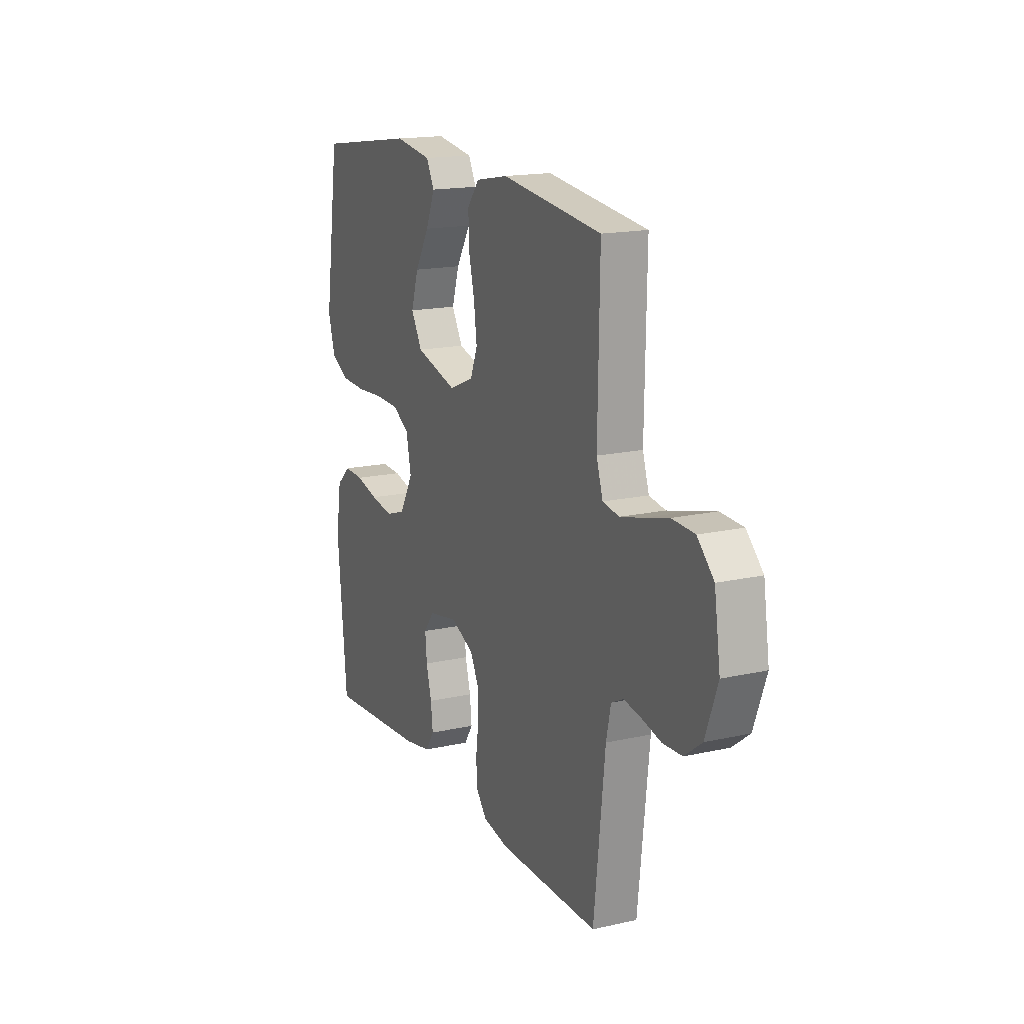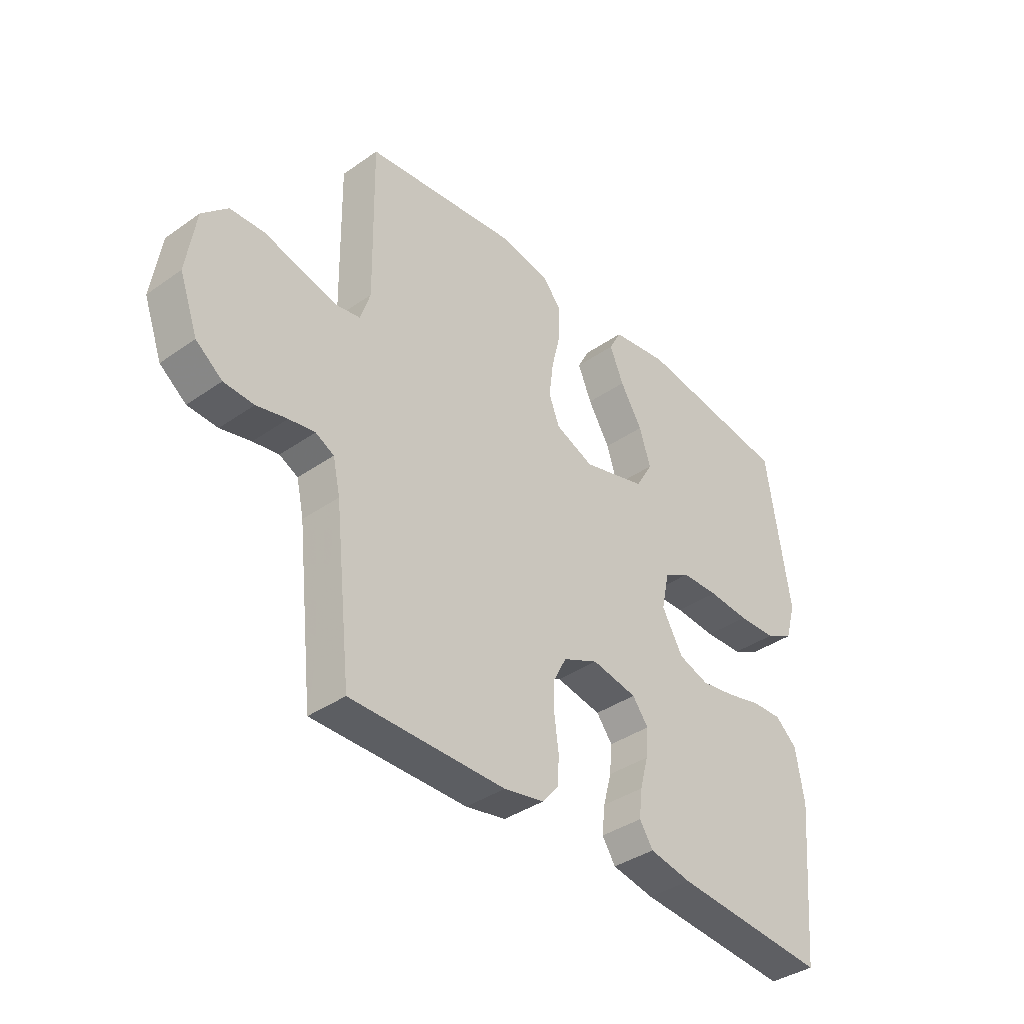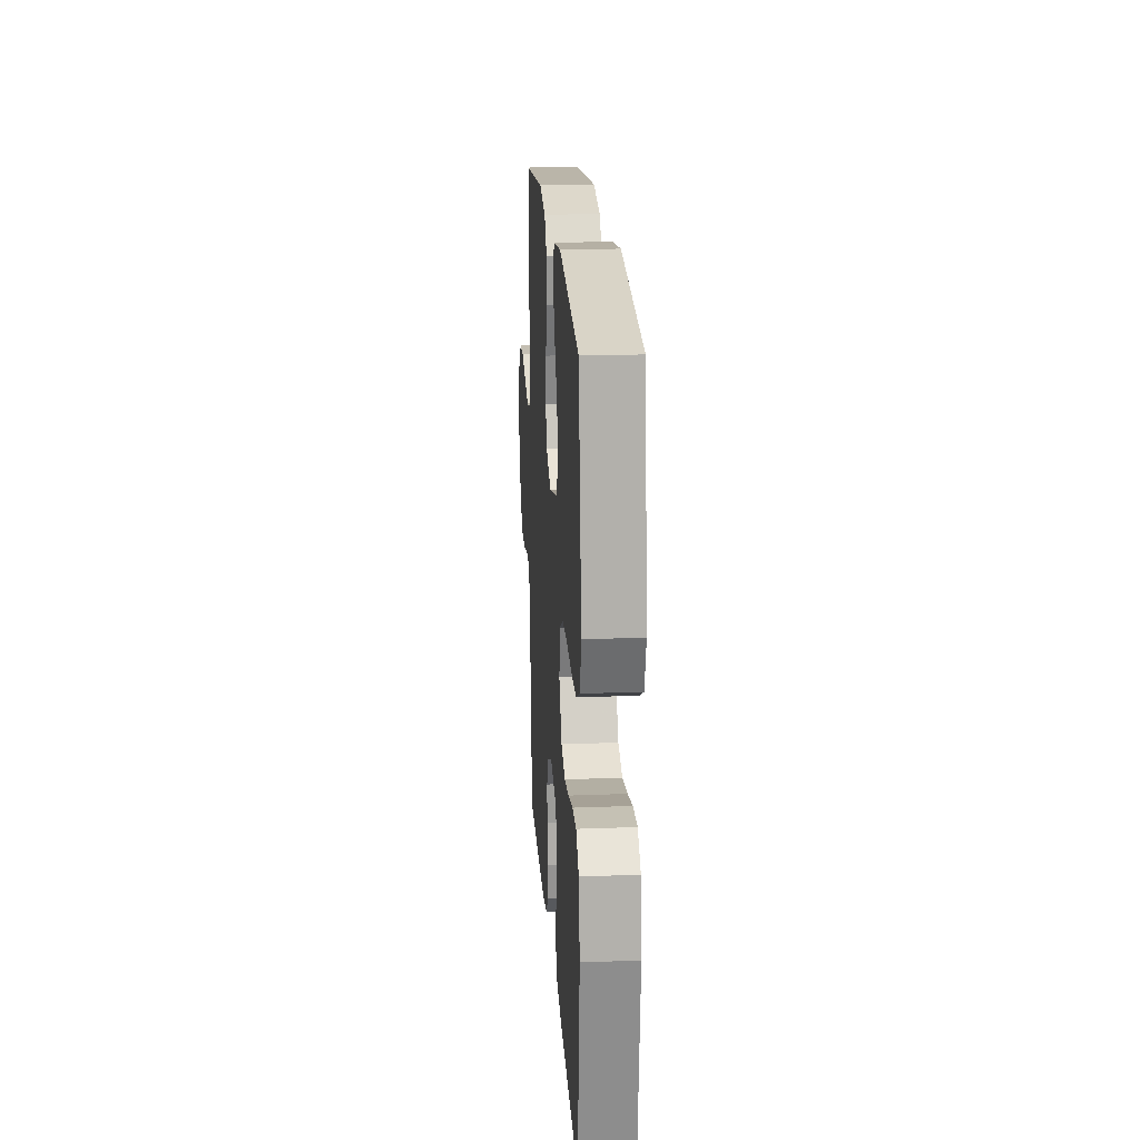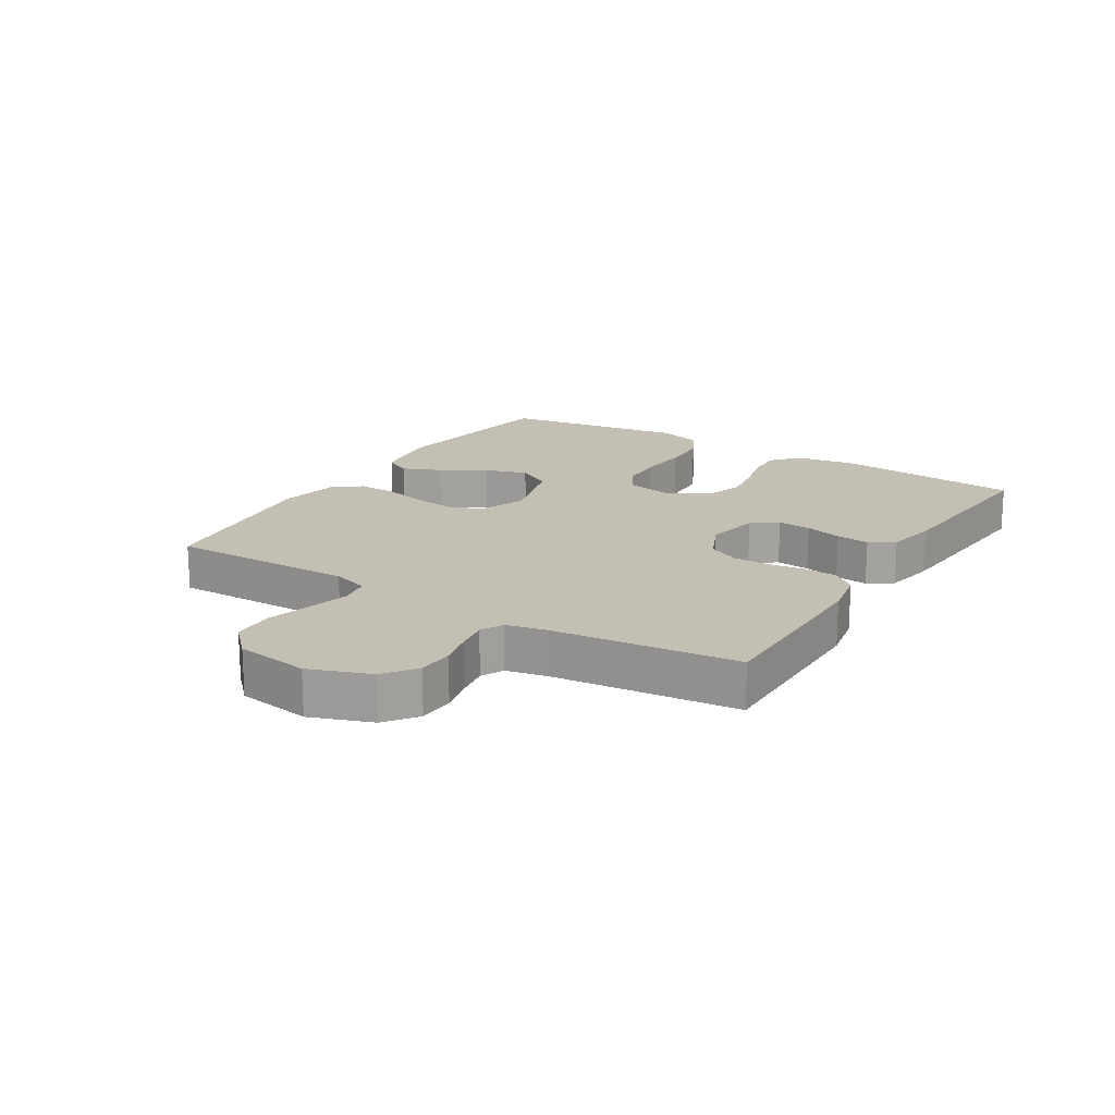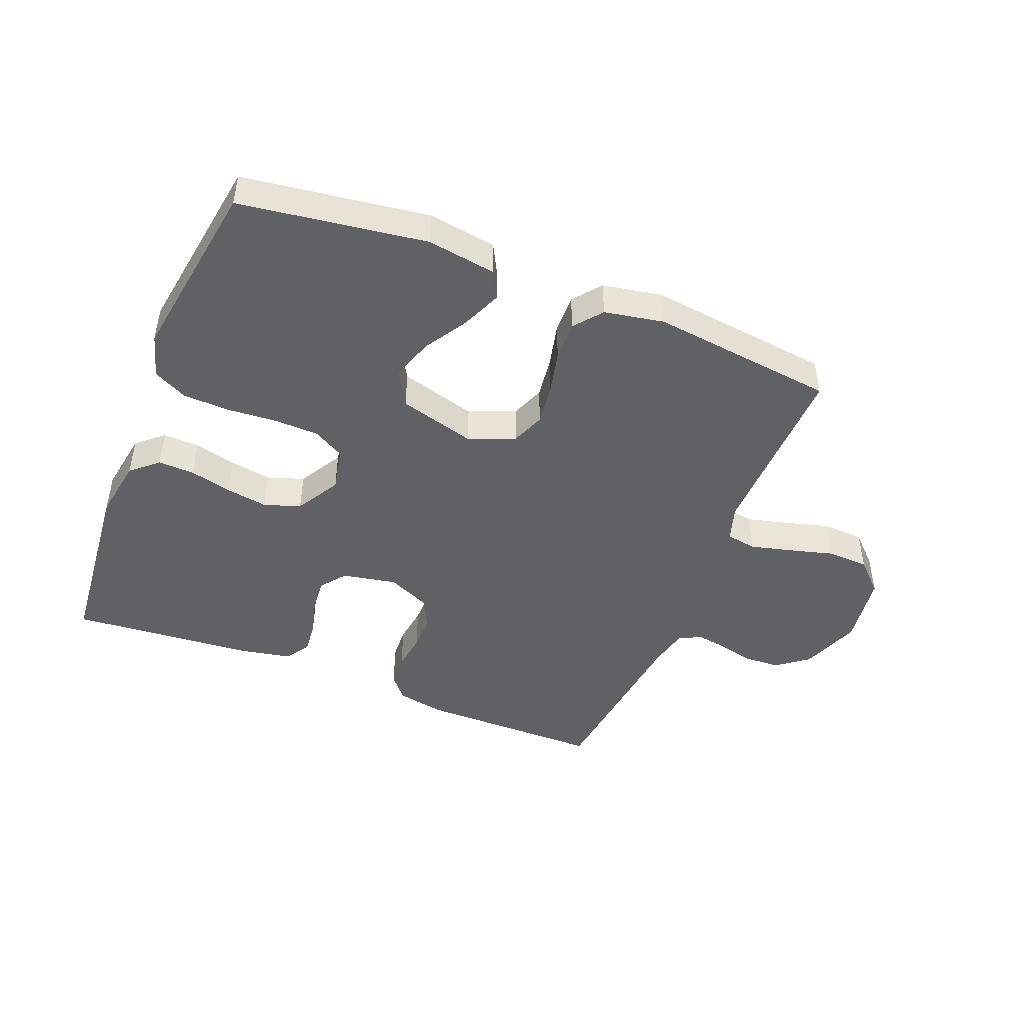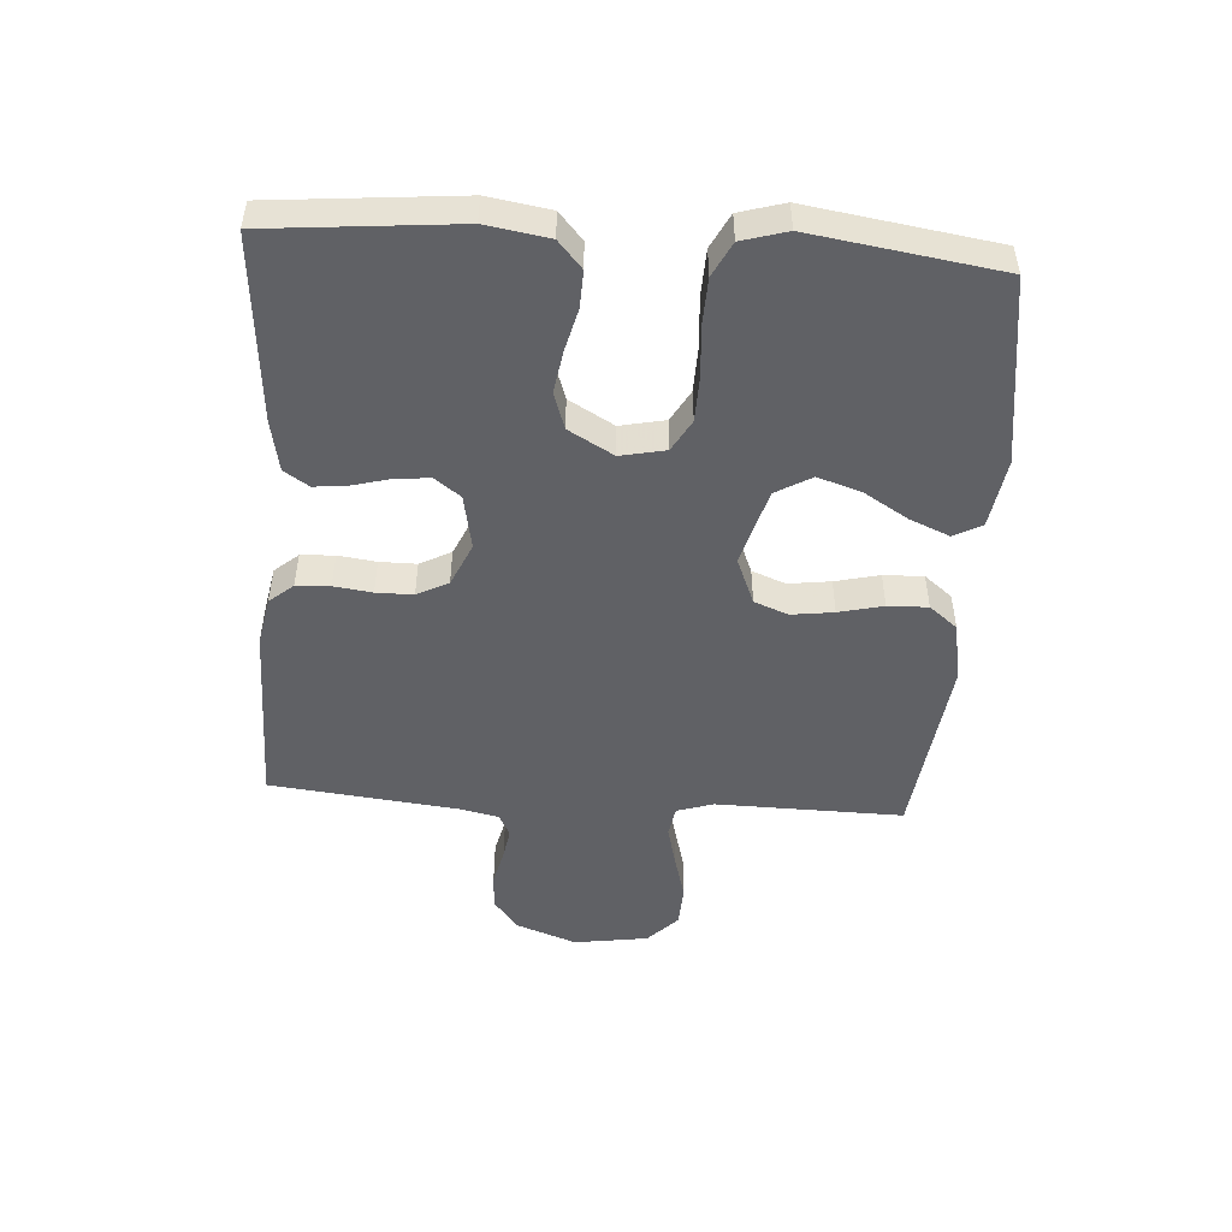
<metadata>
{"format":"obj","ext":"obj","renderer":"f3d","projection":"perspective","resolution":1024,"background":"white","views":[{"elev":16.7,"azim":65.4,"up":"+Z"},{"elev":-38.2,"azim":131.6,"up":"+Z"},{"elev":20.4,"azim":-93.9,"up":"+Z"},{"elev":17.8,"azim":121.7,"up":"+Y"},{"elev":-45.8,"azim":-21.9,"up":"+Y"},{"elev":-49.1,"azim":-93.9,"up":"+Y"}]}
</metadata>
<code>
v 0.5 0.07 -0.5
v 0.2 0.07 -0.5
v 0.122 0.07 -0.485
v 0.09 0.07 -0.447
v 0.087 0.07 -0.393
v 0.095 0.07 -0.332
v 0.095 0.07 -0.273
v 0.069 0.07 -0.223
v 0 0.07 -0.192
v -0.088 0.07 -0.209
v -0.119 0.07 -0.25
v -0.114 0.07 -0.305
v -0.098 0.07 -0.365
v -0.092 0.07 -0.419
v -0.118 0.07 -0.459
v -0.2 0.07 -0.475
v -0.5 0.07 -0.5
v -0.528 0.07 -0.2
v -0.512 0.07 -0.1
v -0.469 0.07 -0.062
v -0.41 0.07 -0.064
v -0.342 0.07 -0.081
v -0.274 0.07 -0.092
v -0.215 0.07 -0.072
v -0.174 0.07 0
v -0.189 0.07 0.072
v -0.24 0.07 0.101
v -0.313 0.07 0.103
v -0.394 0.07 0.097
v -0.469 0.07 0.1
v -0.524 0.07 0.128
v -0.545 0.07 0.2
v -0.5 0.07 0.5
v -0.2 0.07 0.543
v -0.089 0.07 0.526
v -0.065 0.07 0.481
v -0.092 0.07 0.417
v -0.135 0.07 0.346
v -0.157 0.07 0.277
v -0.124 0.07 0.22
v 0 0.07 0.185
v 0.075 0.07 0.216
v 0.096 0.07 0.27
v 0.087 0.07 0.338
v 0.07 0.07 0.409
v 0.068 0.07 0.473
v 0.104 0.07 0.518
v 0.2 0.07 0.536
v 0.5 0.07 0.5
v 0.495 0.07 0.2
v 0.514 0.07 0.141
v 0.563 0.07 0.133
v 0.63 0.07 0.15
v 0.703 0.07 0.17
v 0.77 0.07 0.167
v 0.819 0.07 0.119
v 0.837 0.07 0
v 0.801 0.07 -0.098
v 0.75 0.07 -0.137
v 0.692 0.07 -0.14
v 0.633 0.07 -0.126
v 0.583 0.07 -0.118
v 0.547 0.07 -0.136
v 0.533 0.07 -0.2
v 0.5 0 -0.5
v 0.2 0 -0.5
v 0.122 0 -0.485
v 0.09 0 -0.447
v 0.087 0 -0.393
v 0.095 0 -0.332
v 0.095 0 -0.273
v 0.069 0 -0.223
v 0 0 -0.192
v -0.088 0 -0.209
v -0.119 0 -0.25
v -0.114 0 -0.305
v -0.098 0 -0.365
v -0.092 0 -0.419
v -0.118 0 -0.459
v -0.2 0 -0.475
v -0.5 0 -0.5
v -0.528 0 -0.2
v -0.512 0 -0.1
v -0.469 0 -0.062
v -0.41 0 -0.064
v -0.342 0 -0.081
v -0.274 0 -0.092
v -0.215 0 -0.072
v -0.174 0 0
v -0.189 0 0.072
v -0.24 0 0.101
v -0.313 0 0.103
v -0.394 0 0.097
v -0.469 0 0.1
v -0.524 0 0.128
v -0.545 0 0.2
v -0.5 0 0.5
v -0.2 0 0.543
v -0.089 0 0.526
v -0.065 0 0.481
v -0.092 0 0.417
v -0.135 0 0.346
v -0.157 0 0.277
v -0.124 0 0.22
v 0 0 0.185
v 0.075 0 0.216
v 0.096 0 0.27
v 0.087 0 0.338
v 0.07 0 0.409
v 0.068 0 0.473
v 0.104 0 0.518
v 0.2 0 0.536
v 0.5 0 0.5
v 0.495 0 0.2
v 0.514 0 0.141
v 0.563 0 0.133
v 0.63 0 0.15
v 0.703 0 0.17
v 0.77 0 0.167
v 0.819 0 0.119
v 0.837 0 0
v 0.801 0 -0.098
v 0.75 0 -0.137
v 0.692 0 -0.14
v 0.633 0 -0.126
v 0.583 0 -0.118
v 0.547 0 -0.136
v 0.533 0 -0.2
f 58 59 60 61
f 58 61 62
f 57 58 62
f 56 57 62
f 53 54 55 56
f 52 53 56 62
f 51 52 62 63
f 47 48 49 50
f 44 45 46 47
f 43 44 47 50
f 42 43 50 51
f 35 36 37 38
f 35 38 39
f 34 35 39
f 33 34 39
f 32 33 39 40
f 28 29 30 31
f 27 28 31 32
f 19 20 21 22
f 19 22 23
f 18 19 23
f 17 18 23 24
f 15 16 17 24
f 12 13 14 15
f 11 12 15 24
f 3 4 5 6
f 3 6 7
f 64 1 2 3
f 64 3 7
f 63 64 7 8
f 41 42 51 63
f 41 63 8 9
f 27 32 40 41
f 26 27 41
f 25 26 41 9
f 10 11 24 25
f 9 10 25
f 125 124 123 122
f 126 125 122
f 126 122 121
f 126 121 120
f 120 119 118 117
f 126 120 117 116
f 127 126 116 115
f 114 113 112 111
f 111 110 109 108
f 114 111 108 107
f 115 114 107 106
f 102 101 100 99
f 103 102 99
f 103 99 98
f 103 98 97
f 104 103 97 96
f 95 94 93 92
f 96 95 92 91
f 86 85 84 83
f 87 86 83
f 87 83 82
f 88 87 82 81
f 88 81 80 79
f 79 78 77 76
f 88 79 76 75
f 70 69 68 67
f 71 70 67
f 67 66 65 128
f 71 67 128
f 72 71 128 127
f 127 115 106 105
f 73 72 127 105
f 105 104 96 91
f 105 91 90
f 73 105 90 89
f 89 88 75 74
f 89 74 73
f 1 65 66 2
f 2 66 67 3
f 3 67 68 4
f 4 68 69 5
f 5 69 70 6
f 6 70 71 7
f 7 71 72 8
f 8 72 73 9
f 9 73 74 10
f 10 74 75 11
f 11 75 76 12
f 12 76 77 13
f 13 77 78 14
f 14 78 79 15
f 15 79 80 16
f 16 80 81 17
f 17 81 82 18
f 18 82 83 19
f 19 83 84 20
f 20 84 85 21
f 21 85 86 22
f 22 86 87 23
f 23 87 88 24
f 24 88 89 25
f 25 89 90 26
f 26 90 91 27
f 27 91 92 28
f 28 92 93 29
f 29 93 94 30
f 30 94 95 31
f 31 95 96 32
f 32 96 97 33
f 33 97 98 34
f 34 98 99 35
f 35 99 100 36
f 36 100 101 37
f 37 101 102 38
f 38 102 103 39
f 39 103 104 40
f 40 104 105 41
f 41 105 106 42
f 42 106 107 43
f 43 107 108 44
f 44 108 109 45
f 45 109 110 46
f 46 110 111 47
f 47 111 112 48
f 48 112 113 49
f 49 113 114 50
f 50 114 115 51
f 51 115 116 52
f 52 116 117 53
f 53 117 118 54
f 54 118 119 55
f 55 119 120 56
f 56 120 121 57
f 57 121 122 58
f 58 122 123 59
f 59 123 124 60
f 60 124 125 61
f 61 125 126 62
f 62 126 127 63
f 63 127 128 64
f 64 128 65 1

</code>
